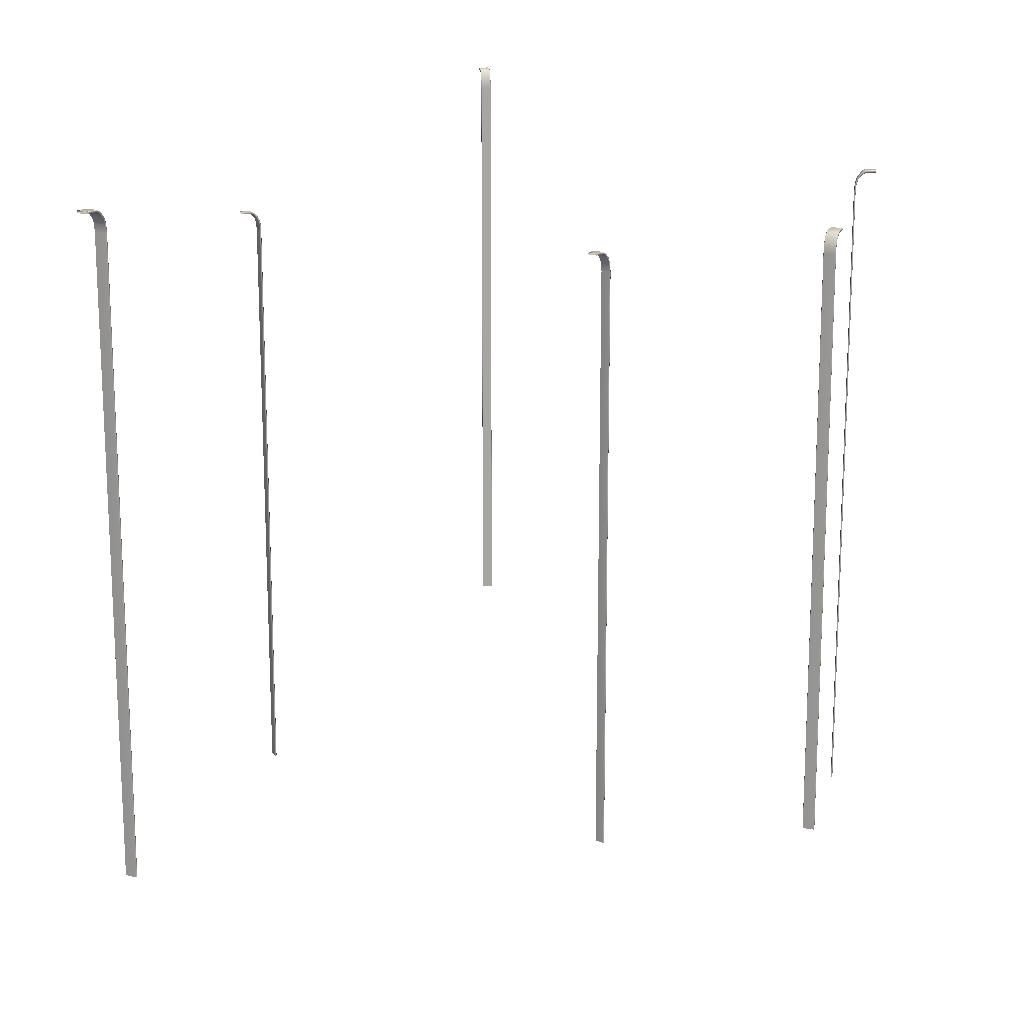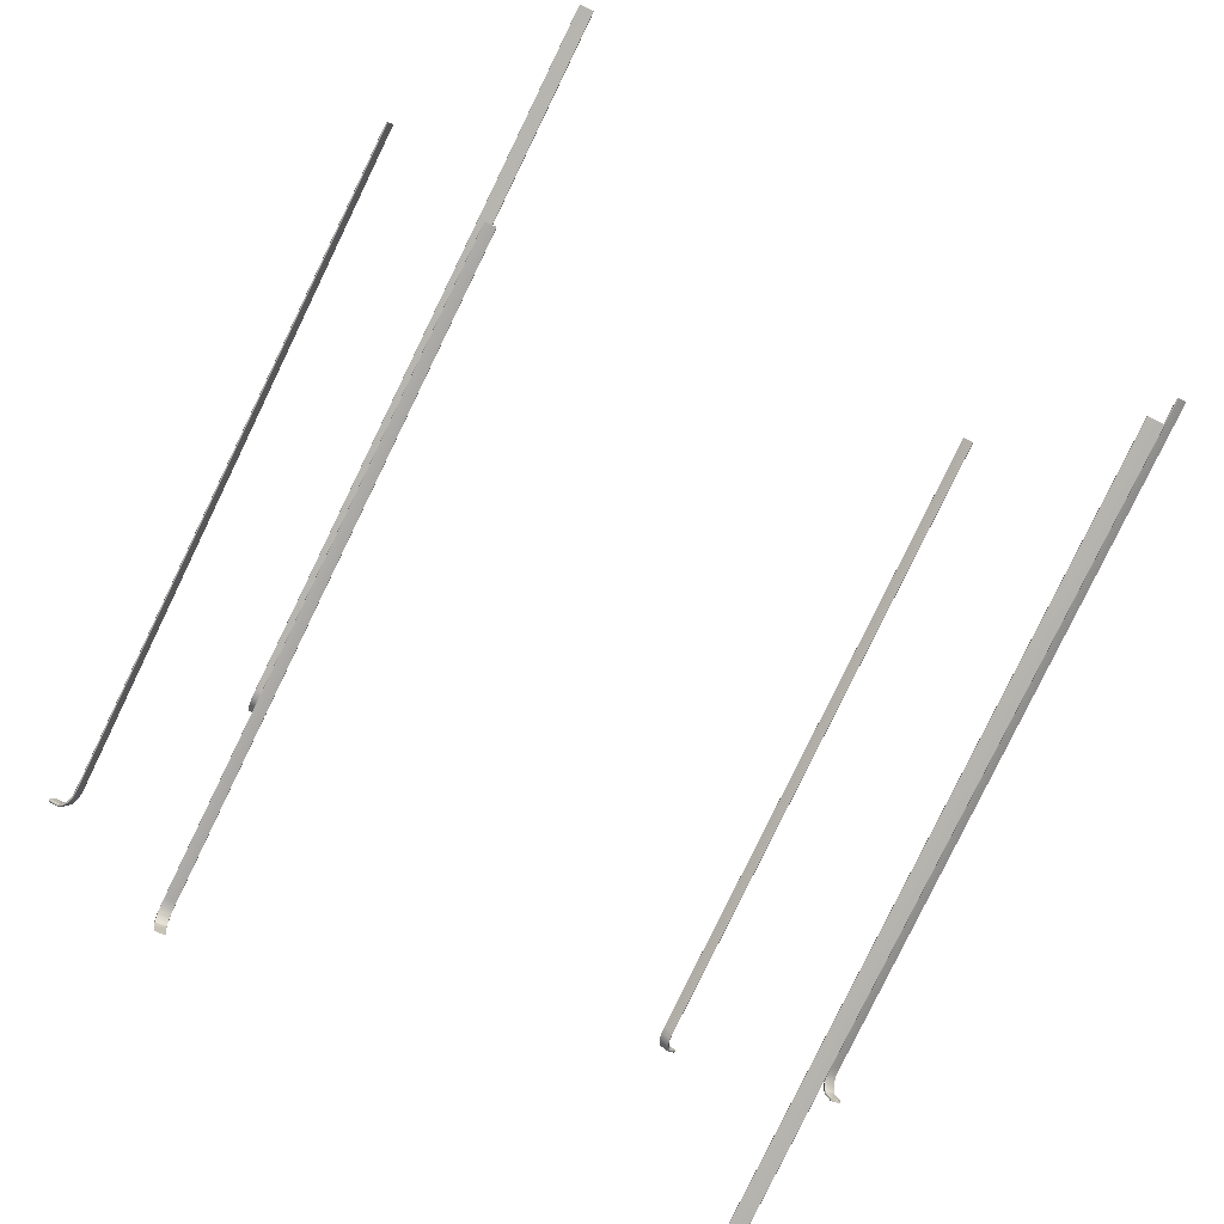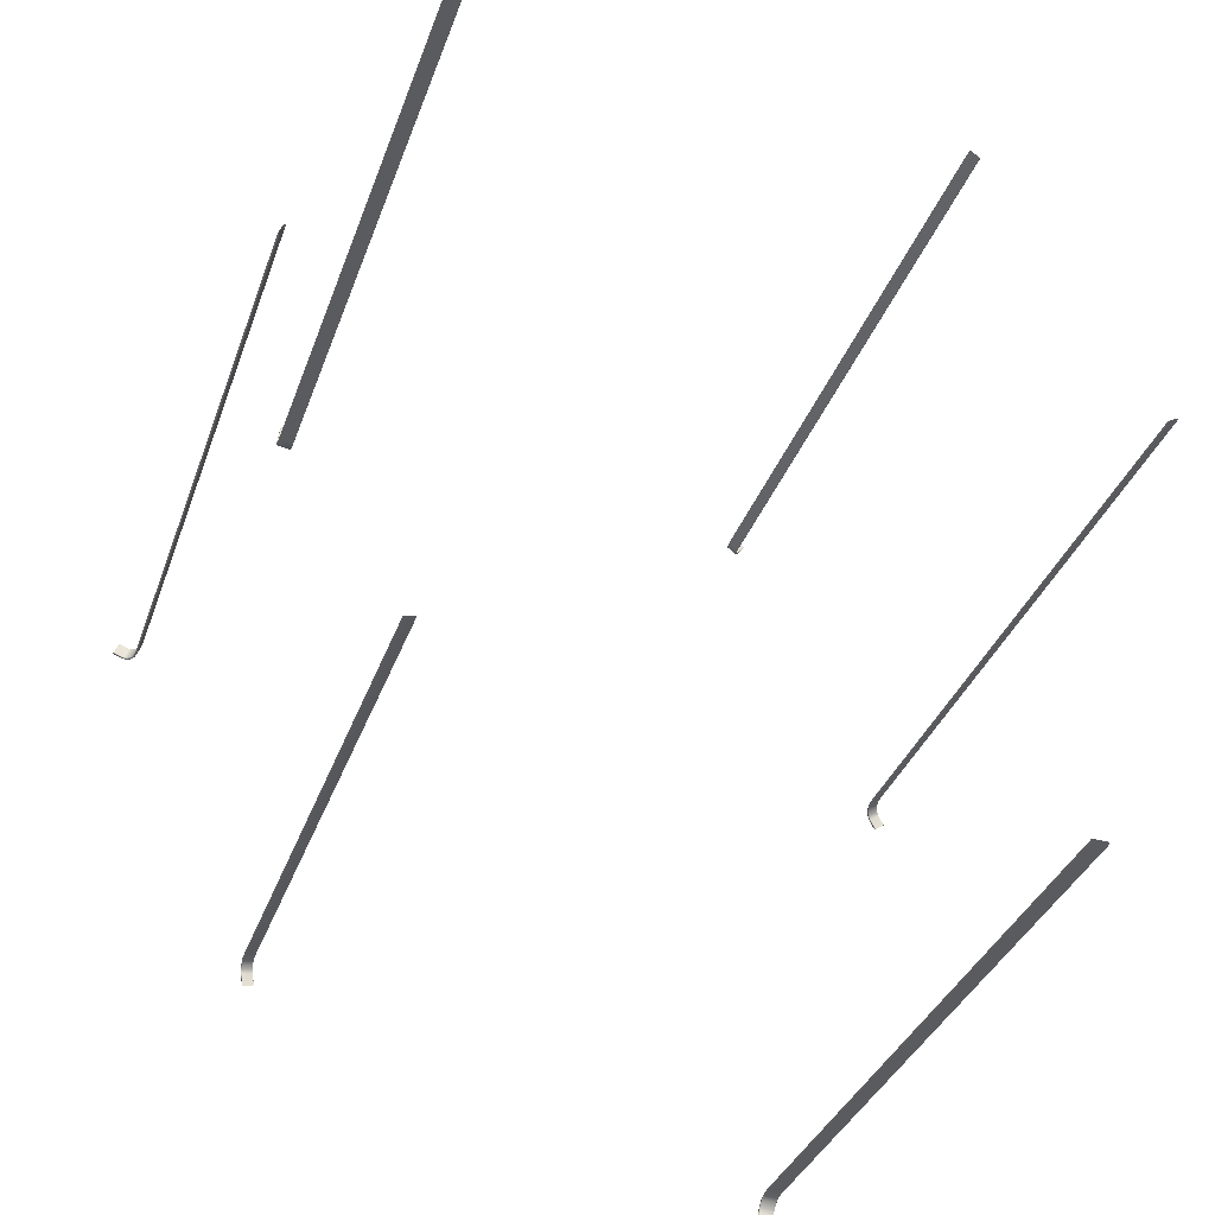
<metadata>
{"format":"obj","ext":"obj","renderer":"f3d","projection":"perspective","resolution":1024,"background":"white","views":[{"elev":16.2,"azim":-148.8,"up":"+Y"},{"elev":-79.2,"azim":-25.8,"up":"+Z"},{"elev":-31.9,"azim":-16.8,"up":"+Z"}]}
</metadata>
<code>
g Combined Mesh (root: scene) 3
v -183.9 -519.3 244.2
v -183.9 13.76 244.2
v -183.6 -519.3 243.7
v -183.6 13.79 243.7
v -183.8 20.45 244.7
v -183.7 13.87 243
v -183.7 -519.3 243
v -184.1 -519.3 242.5
v -183.5 20.65 244.2
v -183.4 25.38 246.8
v -184.1 13.9 242.5
v -194.2 -519.3 244.2
v -183.6 20.92 243.6
v -183.2 26.39 245.8
v -183.2 25.82 246.3
v -182.5 29.85 250.4
v -182.8 29.27 250.7
v -182.2 30.83 253.9
v -194.2 13.9 244.2
v -194.5 -519.3 244.8
v -184 21.12 243.2
v -181.9 31.47 253.8
v -180.1 31.87 264.4
v -180.4 31.22 264.4
v -180.1 32.79 264.3
v -182.5 30.68 250.1
v -181.9 32.38 253.7
v -180.4 33.44 264.4
v -182.9 31.26 249.9
v -182.3 33.03 253.7
v -190.5 33.44 266.1
v -183.6 26.83 245.5
v -194.1 21.12 244.9
v -193.7 26.83 247.2
v -192.9 31.26 251.7
v -192.3 33.03 255.4
v -192.6 32.38 255.5
v -190.8 32.79 266.1
v -194 26.39 247.6
v -194.4 20.92 245.4
v -192.6 31.47 255.6
v -190.8 31.87 266.2
v -193.2 30.68 251.9
v -192.3 30.83 255.6
v -190.5 31.22 266.1
v -180.4 31.22 264.4
v -182.2 30.83 253.9
v -193.2 29.85 252.2
v -192.8 29.27 252.4
v -182.8 29.27 250.7
v -193.5 25.38 248.5
v -183.4 25.38 246.8
v -193.9 25.82 248.2
v -193.8 20.45 246.4
v -183.8 20.45 244.7
v -194.2 20.65 246
v -193.9 13.76 245.9
v -183.9 13.76 244.2
v -194.5 13.87 244.8
v -194.3 13.8 245.5
v -194.3 -519.3 245.5
v -193.9 -519.3 245.9
v -183.9 -519.3 244.2
v 182.7 -458 -260.5
v 182.7 72.4 -260.5
v 182.4 -458 -260
v 182.4 72.43 -260
v 182.7 79.06 -261
v 182.5 72.51 -259.3
v 182.5 -458 -259.3
v 182.9 -458 -258.8
v 182.4 79.26 -260.5
v 182.6 83.97 -263.1
v 182.9 72.54 -258.8
v 193 -458 -259.5
v 182.4 79.52 -259.9
v 182.3 84.97 -262.2
v 182.3 84.4 -262.7
v 182 88.41 -266.8
v 182.3 87.83 -267
v 182.1 89.38 -270.3
v 193 72.54 -259.5
v 193.3 -458 -260
v 182.8 79.73 -259.4
v 181.7 90.03 -270.2
v 181 90.42 -280.8
v 181.3 89.78 -280.9
v 181 91.33 -280.8
v 182 89.24 -266.5
v 181.7 90.93 -270.1
v 181.3 91.98 -280.8
v 182.3 89.81 -266.3
v 182.1 91.57 -270
v 191.5 91.98 -281.5
v 182.7 85.4 -261.8
v 192.9 79.73 -260.1
v 192.8 85.4 -262.5
v 192.5 89.81 -267
v 192.2 91.57 -270.7
v 192.5 90.93 -270.9
v 191.8 91.33 -281.5
v 193.1 84.97 -262.9
v 193.3 79.52 -260.6
v 192.5 90.03 -270.9
v 191.8 90.42 -281.6
v 192.8 89.24 -267.2
v 192.2 89.38 -271
v 191.5 89.78 -281.6
v 181.3 89.78 -280.9
v 182.1 89.38 -270.3
v 192.8 88.41 -267.5
v 192.4 87.83 -267.7
v 182.3 87.83 -267
v 192.7 83.97 -263.8
v 182.6 83.97 -263.1
v 193.1 84.4 -263.4
v 192.8 79.06 -261.7
v 182.7 79.06 -261
v 193.2 79.26 -261.3
v 192.9 72.4 -261.2
v 182.7 72.4 -260.5
v 193.3 72.51 -260
v 193.2 72.44 -260.7
v 193.2 -458 -260.7
v 192.9 -458 -261.2
v 182.7 -458 -260.5
v -269.7 -398.8 105.3
v -269.7 92.18 105.3
v -269.2 -398.8 105.4
v -269.2 92.21 105.4
v -270 98.35 105.5
v -268.8 92.28 105.2
v -268.8 -398.8 105.2
v -268.6 -398.8 104.8
v -269.6 98.53 105.6
v -271.4 102.9 106.1
v -268.6 92.31 104.8
v -271.9 -398.8 97.25
v -269.2 98.78 105.4
v -270.7 103.8 106.1
v -271.1 103.3 106.2
v -273.8 107 107.4
v -274 106.5 107.2
v -276.2 107.9 108.2
v -271.9 92.31 97.25
v -272.4 -398.8 97.15
v -269 98.97 105
v -276.1 108.5 108.4
v -283.2 108.9 111.6
v -283.3 108.3 111.3
v -283.1 109.7 111.6
v -273.6 107.8 107.3
v -276 109.3 108.4
v -283.2 110.3 111.3
v -273.5 108.3 107
v -276.1 109.9 108.1
v -286.6 110.3 103.8
v -270.6 104.2 105.7
v -272.3 98.97 97.44
v -273.9 104.2 98.14
v -276.9 108.3 99.47
v -279.4 109.9 100.6
v -279.6 109.3 100.4
v -286.7 109.7 103.5
v -274.3 103.8 98
v -272.8 98.78 97.33
v -279.6 108.5 100.4
v -286.7 108.9 103.5
v -277.2 107.8 99.29
v -279.6 107.9 100.7
v -286.6 108.3 103.8
v -283.3 108.3 111.3
v -276.2 107.9 108.2
v -277.4 107 99.37
v -277.4 106.5 99.69
v -274 106.5 107.2
v -274.8 102.9 98.52
v -271.4 102.9 106.1
v -274.6 103.3 98.16
v -273.4 98.35 97.91
v -270 98.35 105.5
v -273.2 98.53 97.52
v -273 92.18 97.75
v -269.7 92.18 105.3
v -272.4 92.28 97.15
v -272.8 92.22 97.36
v -272.8 -398.8 97.36
v -273 -398.8 97.75
v -269.7 -398.8 105.3
v -186.8 -387.1 -142.3
v -186.8 58.88 -142.3
v -187.1 -387.1 -142
v -187.1 58.91 -142
v -186.8 64.49 -142.7
v -187.2 58.98 -141.5
v -187.2 -387.1 -141.5
v -187 -387.1 -141.1
v -187.1 64.65 -142.4
v -186.5 68.61 -144.2
v -187 59.01 -141.1
v -179.7 -387.1 -139.9
v -187.1 64.88 -141.9
v -186.9 69.46 -143.6
v -186.8 68.98 -143.9
v -186.3 72.35 -146.9
v -186 71.87 -147
v -185.6 73.17 -149.4
v -179.7 59.01 -139.9
v -179.4 -387.1 -140.2
v -187 65.05 -141.5
v -185.9 73.71 -149.3
v -184.6 74.04 -157
v -184.3 73.5 -157
v -184.6 74.81 -157
v -186.3 73.04 -146.7
v -185.9 74.47 -149.3
v -184.4 75.35 -156.9
v -186.1 73.53 -146.5
v -185.7 75.01 -149.2
v -177.1 75.35 -155.7
v -186.7 69.82 -143.2
v -179.7 65.05 -140.3
v -179.4 69.82 -142
v -178.8 73.53 -145.2
v -178.4 75.01 -147.9
v -178.1 74.47 -148
v -176.8 74.81 -155.7
v -179.1 69.46 -142.2
v -179.4 64.88 -140.6
v -178.1 73.71 -148
v -176.8 74.04 -155.7
v -178.6 73.04 -145.4
v -178.3 73.17 -148.1
v -177 73.5 -155.7
v -184.3 73.5 -157
v -185.6 73.17 -149.4
v -178.5 72.35 -145.6
v -178.7 71.87 -145.8
v -186 71.87 -147
v -179.2 68.61 -142.9
v -186.5 68.61 -144.2
v -179 68.98 -142.6
v -179.5 64.49 -141.5
v -186.8 64.49 -142.7
v -179.3 64.65 -141.1
v -179.5 58.88 -141.1
v -186.8 58.88 -142.3
v -179.4 58.98 -140.2
v -179.3 58.92 -140.7
v -179.3 -387.1 -140.7
v -179.5 -387.1 -141.1
v -186.8 -387.1 -142.3
v 254.4 -464.7 25.77
v 254.4 26.24 25.77
v 254 -464.7 25.95
v 254 26.27 25.95
v 254.6 32.41 25.44
v 253.8 26.34 26.38
v 253.8 -464.7 26.38
v 253.8 -464.7 26.82
v 254.2 32.59 25.61
v 255.4 36.95 24.15
v 253.8 26.37 26.82
v 260.1 -464.7 30.63
v 254 32.84 26.01
v 254.8 37.88 24.58
v 255 37.36 24.26
v 256.6 41.06 21.71
v 256.9 40.53 21.69
v 258.1 41.96 19.64
v 260.1 26.37 30.63
v 260.5 -464.7 30.45
v 254 33.03 26.43
v 257.9 42.56 19.57
v 261.9 42.93 12.91
v 262.1 42.33 13.03
v 261.9 43.77 12.92
v 256.5 41.83 21.88
v 257.8 43.39 19.61
v 262.1 44.37 13.06
v 256.6 42.36 22.15
v 258 43.99 19.8
v 268.4 44.37 16.87
v 254.9 38.28 24.95
v 260.4 33.03 30.25
v 261.3 38.28 28.76
v 262.9 42.36 25.96
v 264.4 43.99 23.61
v 264.6 43.39 23.68
v 268.6 43.77 16.99
v 261.6 37.88 28.65
v 260.8 32.84 30.08
v 264.6 42.56 23.64
v 268.6 42.93 16.98
v 263.2 41.83 25.94
v 264.5 41.96 23.45
v 268.4 42.33 16.84
v 262.1 42.33 13.03
v 258.1 41.96 19.64
v 263.3 41.06 25.78
v 263.2 40.53 25.5
v 256.9 40.53 21.69
v 261.7 36.95 27.97
v 255.4 36.95 24.15
v 261.8 37.36 28.33
v 261 32.41 29.25
v 254.6 32.41 25.44
v 261 32.59 29.68
v 260.8 26.24 29.59
v 254.4 26.24 25.77
v 260.5 26.34 30.45
v 260.8 26.28 30.02
v 260.8 -464.7 30.02
v 260.8 -464.7 29.59
v 254.4 -464.7 25.77
v 194.1 -363.2 295.6
v 194.1 127.8 295.6
v 194.1 -363.2 295.1
v 194.1 127.8 295.1
v 194.3 133.9 295.9
v 193.7 127.9 294.7
v 193.7 -363.2 294.7
v 193.3 -363.2 294.6
v 194.3 134.1 295.4
v 195.3 138.5 297
v 193.3 127.9 294.6
v 186.9 -363.2 299.9
v 194 134.4 295.1
v 195.1 139.4 296.4
v 195.3 138.9 296.6
v 197.2 142.6 298.9
v 197.1 142.1 299.2
v 198.6 143.5 301.1
v 186.9 127.9 299.9
v 186.9 -363.2 300.3
v 193.6 134.6 295
v 198.8 144.1 300.9
v 203.7 144.5 306.9
v 203.5 143.9 307
v 203.7 145.3 306.9
v 197.1 143.4 298.8
v 198.8 144.9 300.8
v 203.5 145.9 307
v 196.8 143.9 298.8
v 198.5 145.5 301
v 197.1 145.9 312.3
v 194.7 139.8 296.3
v 187.2 134.6 300.2
v 188.3 139.8 301.6
v 190.4 143.9 304.1
v 192.1 145.5 306.2
v 192 144.9 306.4
v 196.9 145.3 312.5
v 188.3 139.4 302
v 187.2 134.4 300.7
v 192 144.1 306.5
v 196.9 144.5 312.5
v 190.3 143.4 304.4
v 192.3 143.5 306.3
v 197.2 143.9 312.3
v 203.5 143.9 307
v 198.6 143.5 301.1
v 190.4 142.6 304.5
v 190.7 142.1 304.5
v 197.1 142.1 299.2
v 188.9 138.5 302.3
v 195.3 138.5 297
v 188.5 138.9 302.2
v 188 133.9 301.1
v 194.3 133.9 295.9
v 187.5 134.1 301
v 187.7 127.8 300.8
v 194.1 127.8 295.6
v 186.9 127.9 300.3
v 187.3 127.8 300.7
v 187.3 -363.2 300.7
v 187.7 -363.2 300.8
v 194.1 -363.2 295.6
g Combined Mesh (root: scene) 3_0
f 3 2 1
f 3 4 2
f 4 5 2
f 6 4 3
f 6 3 7
f 8 6 7
f 4 9 5
f 9 4 6
f 9 10 5
f 8 11 6
f 11 8 12
f 9 6 13
f 11 13 6
f 14 9 13
f 9 15 10
f 14 15 9
f 16 10 15
f 16 15 14
f 16 17 10
f 16 18 17
f 11 12 19
f 20 19 12
f 11 21 13
f 21 14 13
f 19 21 11
f 16 22 18
f 23 18 22
f 23 24 18
f 25 23 22
f 22 16 26
f 16 14 26
f 25 22 27
f 22 26 27
f 28 25 27
f 29 26 14
f 29 27 26
f 28 27 30
f 29 30 27
f 31 28 30
f 21 32 14
f 29 14 32
f 33 32 21
f 19 33 21
f 34 29 32
f 33 34 32
f 35 30 29
f 34 35 29
f 31 30 36
f 35 36 30
f 37 31 36
f 37 36 35
f 37 38 31
f 39 34 33
f 39 35 34
f 40 33 19
f 39 33 40
f 41 38 37
f 41 42 38
f 37 35 43
f 39 43 35
f 43 41 37
f 44 42 41
f 44 45 42
f 44 46 45
f 44 47 46
f 43 48 41
f 39 48 43
f 44 41 48
f 47 44 49
f 44 48 49
f 47 49 50
f 50 49 51
f 51 49 48
f 50 51 52
f 39 53 48
f 51 48 53
f 40 53 39
f 52 51 54
f 52 54 55
f 51 53 56
f 40 56 53
f 51 56 54
f 55 54 57
f 55 57 58
f 59 56 40
f 40 19 59
f 20 59 19
f 54 56 60
f 59 60 56
f 20 60 59
f 54 60 57
f 20 61 60
f 62 60 61
f 62 57 60
f 62 58 57
f 62 63 58
g Combined Mesh (root: scene) 3_1
f 66 65 64
f 66 67 65
f 67 68 65
f 69 67 66
f 69 66 70
f 71 69 70
f 67 72 68
f 72 67 69
f 72 73 68
f 71 74 69
f 74 71 75
f 72 69 76
f 74 76 69
f 77 72 76
f 72 78 73
f 77 78 72
f 79 73 78
f 79 78 77
f 79 80 73
f 79 81 80
f 74 75 82
f 83 82 75
f 74 84 76
f 84 77 76
f 82 84 74
f 79 85 81
f 86 81 85
f 86 87 81
f 88 86 85
f 85 79 89
f 79 77 89
f 88 85 90
f 85 89 90
f 91 88 90
f 92 89 77
f 92 90 89
f 91 90 93
f 92 93 90
f 94 91 93
f 84 95 77
f 92 77 95
f 96 95 84
f 82 96 84
f 97 92 95
f 96 97 95
f 98 93 92
f 97 98 92
f 94 93 99
f 98 99 93
f 100 94 99
f 100 99 98
f 100 101 94
f 102 97 96
f 102 98 97
f 103 96 82
f 102 96 103
f 104 101 100
f 104 105 101
f 100 98 106
f 102 106 98
f 106 104 100
f 107 105 104
f 107 108 105
f 107 109 108
f 107 110 109
f 106 111 104
f 102 111 106
f 107 104 111
f 110 107 112
f 107 111 112
f 110 112 113
f 113 112 114
f 114 112 111
f 113 114 115
f 102 116 111
f 114 111 116
f 103 116 102
f 115 114 117
f 115 117 118
f 114 116 119
f 103 119 116
f 114 119 117
f 118 117 120
f 118 120 121
f 122 119 103
f 103 82 122
f 83 122 82
f 117 119 123
f 122 123 119
f 83 123 122
f 117 123 120
f 83 124 123
f 125 123 124
f 125 120 123
f 125 121 120
f 125 126 121
g Combined Mesh (root: scene) 3_2
f 129 128 127
f 129 130 128
f 130 131 128
f 132 130 129
f 132 129 133
f 134 132 133
f 130 135 131
f 135 130 132
f 135 136 131
f 134 137 132
f 137 134 138
f 135 132 139
f 137 139 132
f 140 135 139
f 135 141 136
f 140 141 135
f 142 136 141
f 142 141 140
f 142 143 136
f 142 144 143
f 137 138 145
f 146 145 138
f 137 147 139
f 147 140 139
f 145 147 137
f 142 148 144
f 149 144 148
f 149 150 144
f 151 149 148
f 148 142 152
f 142 140 152
f 151 148 153
f 148 152 153
f 154 151 153
f 155 152 140
f 155 153 152
f 154 153 156
f 155 156 153
f 157 154 156
f 147 158 140
f 155 140 158
f 159 158 147
f 145 159 147
f 160 155 158
f 159 160 158
f 161 156 155
f 160 161 155
f 157 156 162
f 161 162 156
f 163 157 162
f 163 162 161
f 163 164 157
f 165 160 159
f 165 161 160
f 166 159 145
f 165 159 166
f 167 164 163
f 167 168 164
f 163 161 169
f 165 169 161
f 169 167 163
f 170 168 167
f 170 171 168
f 170 172 171
f 170 173 172
f 169 174 167
f 165 174 169
f 170 167 174
f 173 170 175
f 170 174 175
f 173 175 176
f 176 175 177
f 177 175 174
f 176 177 178
f 165 179 174
f 177 174 179
f 166 179 165
f 178 177 180
f 178 180 181
f 177 179 182
f 166 182 179
f 177 182 180
f 181 180 183
f 181 183 184
f 185 182 166
f 166 145 185
f 146 185 145
f 180 182 186
f 185 186 182
f 146 186 185
f 180 186 183
f 146 187 186
f 188 186 187
f 188 183 186
f 188 184 183
f 188 189 184
g Combined Mesh (root: scene) 3_3
f 192 191 190
f 192 193 191
f 193 194 191
f 195 193 192
f 195 192 196
f 197 195 196
f 193 198 194
f 198 193 195
f 198 199 194
f 197 200 195
f 200 197 201
f 198 195 202
f 200 202 195
f 203 198 202
f 198 204 199
f 203 204 198
f 205 199 204
f 205 204 203
f 205 206 199
f 205 207 206
f 200 201 208
f 209 208 201
f 200 210 202
f 210 203 202
f 208 210 200
f 205 211 207
f 212 207 211
f 212 213 207
f 214 212 211
f 211 205 215
f 205 203 215
f 214 211 216
f 211 215 216
f 217 214 216
f 218 215 203
f 218 216 215
f 217 216 219
f 218 219 216
f 220 217 219
f 210 221 203
f 218 203 221
f 222 221 210
f 208 222 210
f 223 218 221
f 222 223 221
f 224 219 218
f 223 224 218
f 220 219 225
f 224 225 219
f 226 220 225
f 226 225 224
f 226 227 220
f 228 223 222
f 228 224 223
f 229 222 208
f 228 222 229
f 230 227 226
f 230 231 227
f 226 224 232
f 228 232 224
f 232 230 226
f 233 231 230
f 233 234 231
f 233 235 234
f 233 236 235
f 232 237 230
f 228 237 232
f 233 230 237
f 236 233 238
f 233 237 238
f 236 238 239
f 239 238 240
f 240 238 237
f 239 240 241
f 228 242 237
f 240 237 242
f 229 242 228
f 241 240 243
f 241 243 244
f 240 242 245
f 229 245 242
f 240 245 243
f 244 243 246
f 244 246 247
f 248 245 229
f 229 208 248
f 209 248 208
f 243 245 249
f 248 249 245
f 209 249 248
f 243 249 246
f 209 250 249
f 251 249 250
f 251 246 249
f 251 247 246
f 251 252 247
g Combined Mesh (root: scene) 3_4
f 255 254 253
f 255 256 254
f 256 257 254
f 258 256 255
f 258 255 259
f 260 258 259
f 256 261 257
f 261 256 258
f 261 262 257
f 260 263 258
f 263 260 264
f 261 258 265
f 263 265 258
f 266 261 265
f 261 267 262
f 266 267 261
f 268 262 267
f 268 267 266
f 268 269 262
f 268 270 269
f 263 264 271
f 272 271 264
f 263 273 265
f 273 266 265
f 271 273 263
f 268 274 270
f 275 270 274
f 275 276 270
f 277 275 274
f 274 268 278
f 268 266 278
f 277 274 279
f 274 278 279
f 280 277 279
f 281 278 266
f 281 279 278
f 280 279 282
f 281 282 279
f 283 280 282
f 273 284 266
f 281 266 284
f 285 284 273
f 271 285 273
f 286 281 284
f 285 286 284
f 287 282 281
f 286 287 281
f 283 282 288
f 287 288 282
f 289 283 288
f 289 288 287
f 289 290 283
f 291 286 285
f 291 287 286
f 292 285 271
f 291 285 292
f 293 290 289
f 293 294 290
f 289 287 295
f 291 295 287
f 295 293 289
f 296 294 293
f 296 297 294
f 296 298 297
f 296 299 298
f 295 300 293
f 291 300 295
f 296 293 300
f 299 296 301
f 296 300 301
f 299 301 302
f 302 301 303
f 303 301 300
f 302 303 304
f 291 305 300
f 303 300 305
f 292 305 291
f 304 303 306
f 304 306 307
f 303 305 308
f 292 308 305
f 303 308 306
f 307 306 309
f 307 309 310
f 311 308 292
f 292 271 311
f 272 311 271
f 306 308 312
f 311 312 308
f 272 312 311
f 306 312 309
f 272 313 312
f 314 312 313
f 314 309 312
f 314 310 309
f 314 315 310
g Combined Mesh (root: scene) 3_5
f 318 317 316
f 318 319 317
f 319 320 317
f 321 319 318
f 321 318 322
f 323 321 322
f 319 324 320
f 324 319 321
f 324 325 320
f 323 326 321
f 326 323 327
f 324 321 328
f 326 328 321
f 329 324 328
f 324 330 325
f 329 330 324
f 331 325 330
f 331 330 329
f 331 332 325
f 331 333 332
f 326 327 334
f 335 334 327
f 326 336 328
f 336 329 328
f 334 336 326
f 331 337 333
f 338 333 337
f 338 339 333
f 340 338 337
f 337 331 341
f 331 329 341
f 340 337 342
f 337 341 342
f 343 340 342
f 344 341 329
f 344 342 341
f 343 342 345
f 344 345 342
f 346 343 345
f 336 347 329
f 344 329 347
f 348 347 336
f 334 348 336
f 349 344 347
f 348 349 347
f 350 345 344
f 349 350 344
f 346 345 351
f 350 351 345
f 352 346 351
f 352 351 350
f 352 353 346
f 354 349 348
f 354 350 349
f 355 348 334
f 354 348 355
f 356 353 352
f 356 357 353
f 352 350 358
f 354 358 350
f 358 356 352
f 359 357 356
f 359 360 357
f 359 361 360
f 359 362 361
f 358 363 356
f 354 363 358
f 359 356 363
f 362 359 364
f 359 363 364
f 362 364 365
f 365 364 366
f 366 364 363
f 365 366 367
f 354 368 363
f 366 363 368
f 355 368 354
f 367 366 369
f 367 369 370
f 366 368 371
f 355 371 368
f 366 371 369
f 370 369 372
f 370 372 373
f 374 371 355
f 355 334 374
f 335 374 334
f 369 371 375
f 374 375 371
f 335 375 374
f 369 375 372
f 335 376 375
f 377 375 376
f 377 372 375
f 377 373 372
f 377 378 373

</code>
